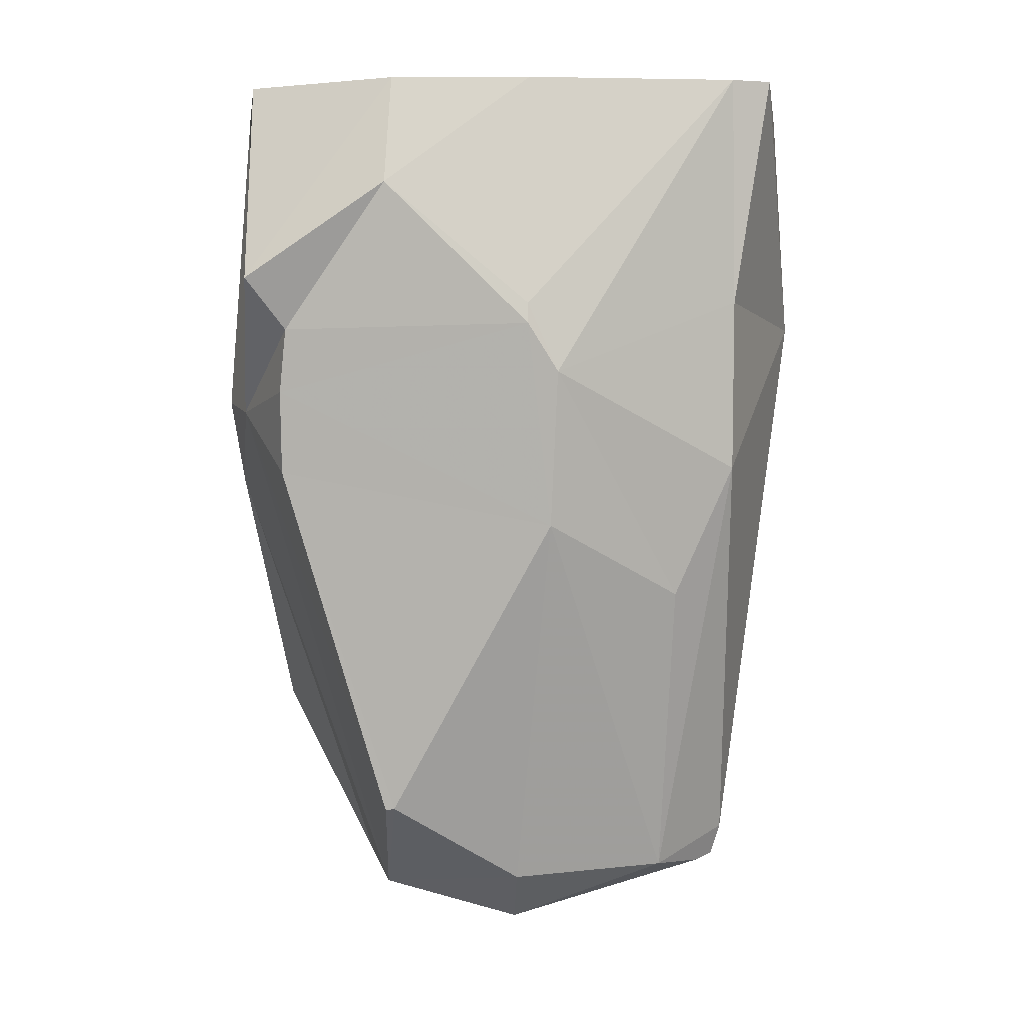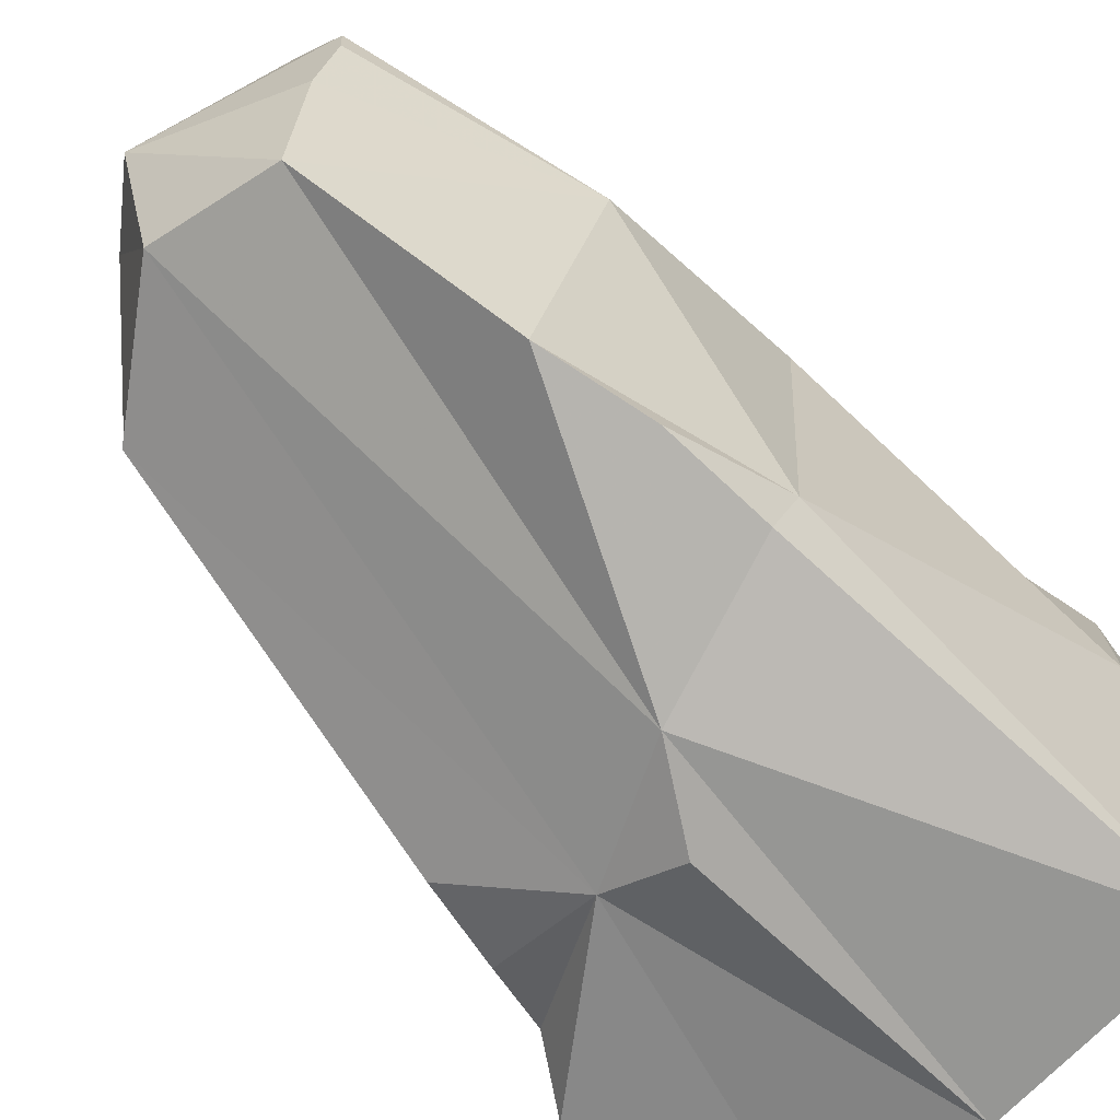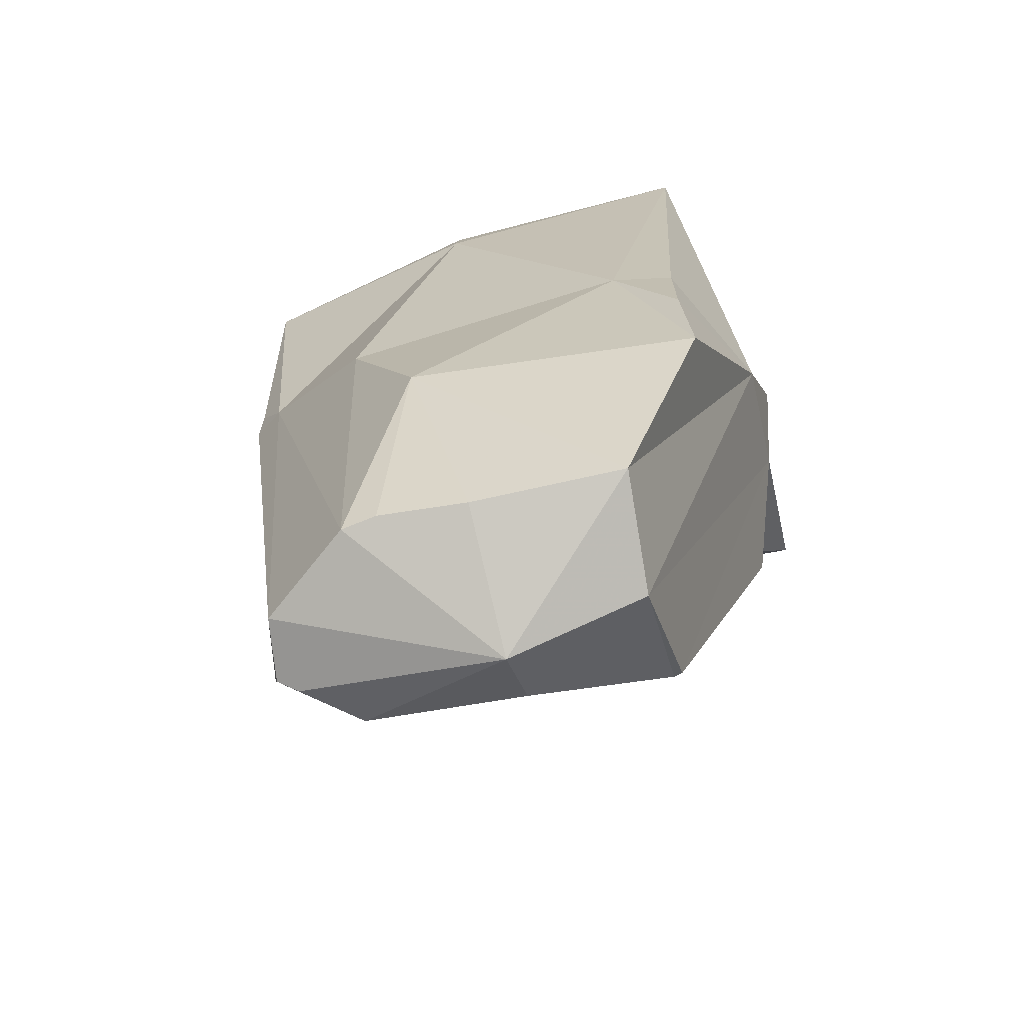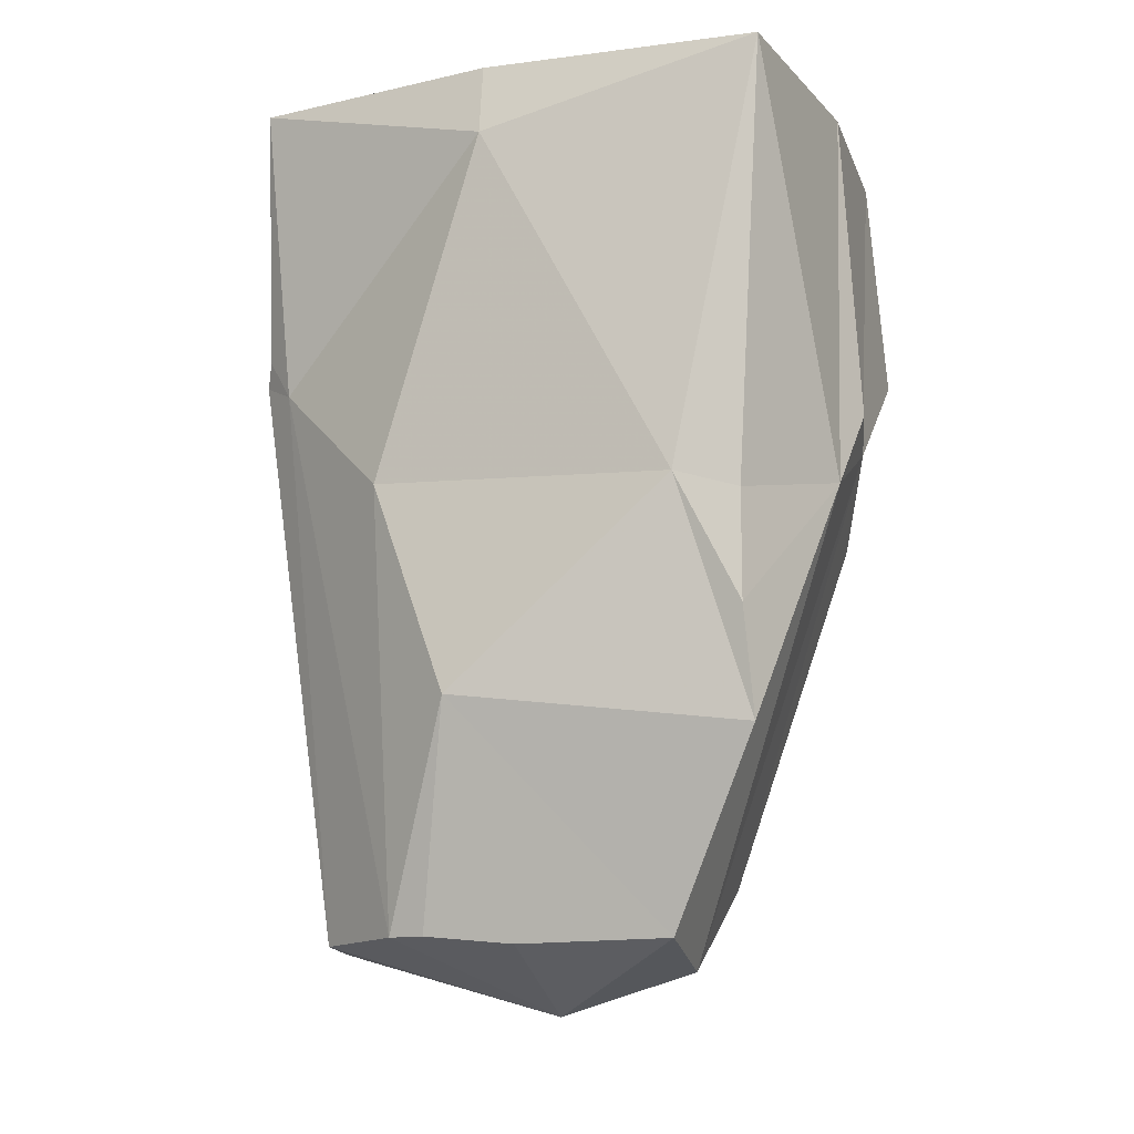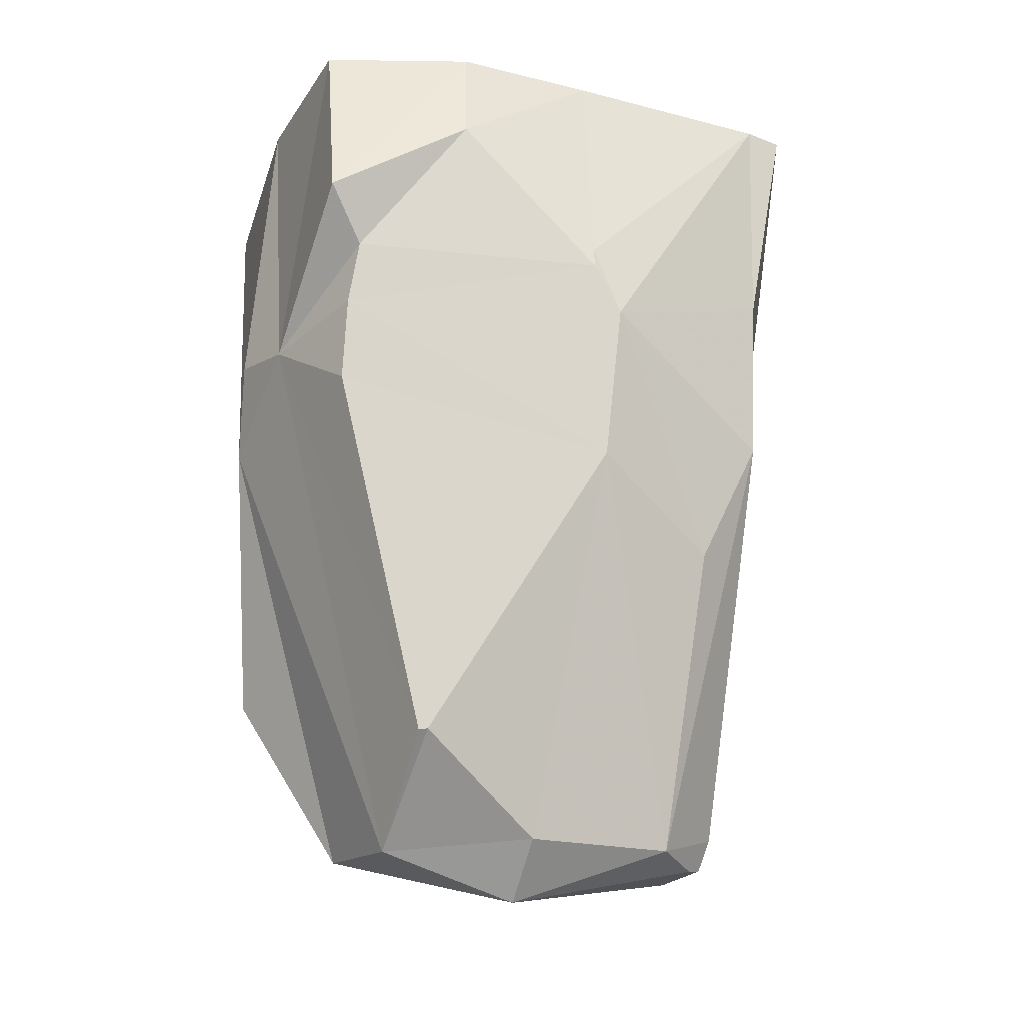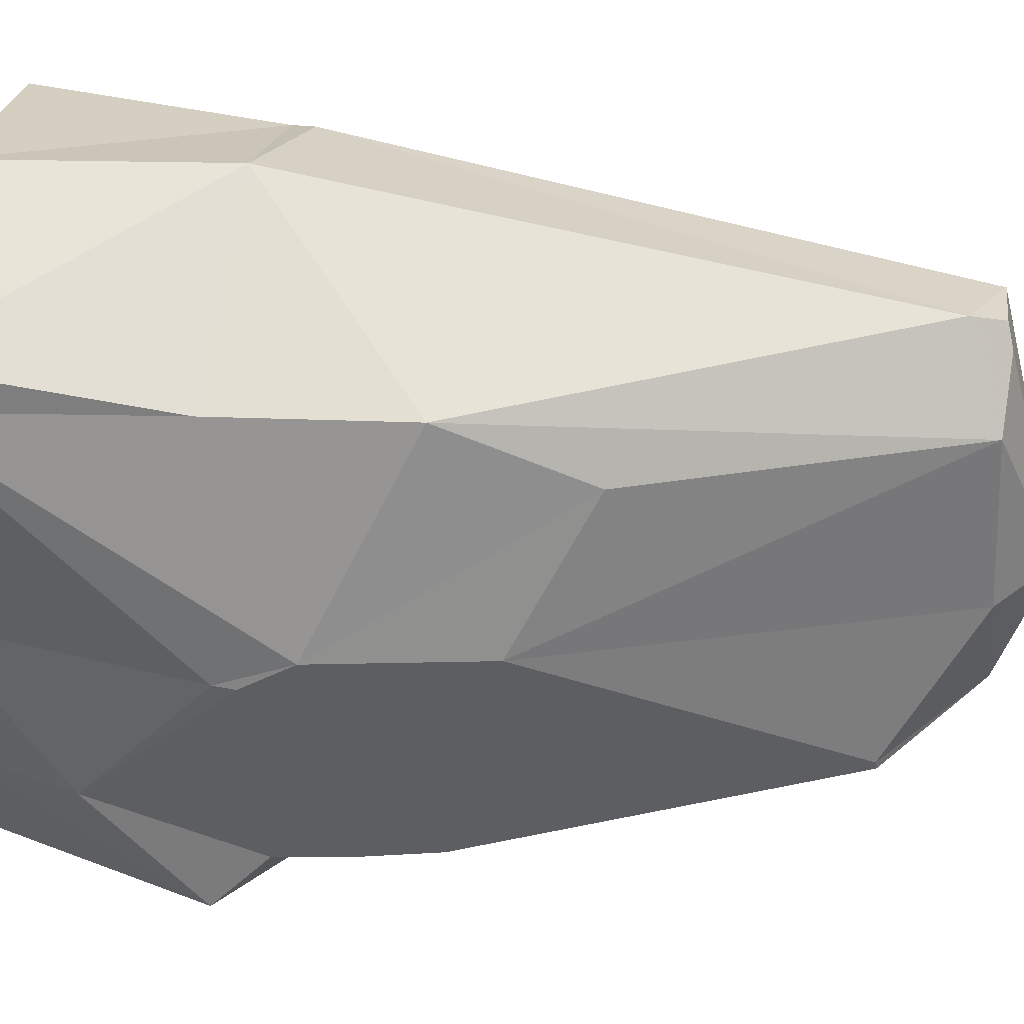
<metadata>
{"format":"obj","ext":"obj","renderer":"f3d","projection":"perspective","resolution":1024,"background":"white","views":[{"elev":-3.4,"azim":86.8,"up":"+Z"},{"elev":-65.5,"azim":-134.8,"up":"+Y"},{"elev":-71.8,"azim":-71.5,"up":"+Z"},{"elev":-14.3,"azim":-68.0,"up":"+Z"},{"elev":-27.9,"azim":69.4,"up":"+Z"},{"elev":41.5,"azim":99.3,"up":"+Y"}]}
</metadata>
<code>
o rock-03_Circle.032
v 9.131 4.252 6.835
v 9.051 1.087 6.763
v 11.57 4.335 6.777
v 9.162 1.275 4.151
v 11.45 4.12 5.391
v 10.37 0.9889 6.778
v 10.32 4.589 6.81
v 10.24 4.67 5.391
v 8.941 2.728 6.798
v 10.31 2.791 1.412
v 10.38 2.806 6.82
v 11.54 1.297 5.181
v 11.45 1.262 4.801
v 11.8 2.974 4.9
v 11.83 2.789 5.192
v 10.01 0.9461 4.364
v 10.77 1 4.747
v 10.33 0.8735 4.856
v 10.3 1.946 1.647
v 11.35 1.273 4.306
v 11.02 1.928 2.174
v 9.803 4.053 1.817
v 9.486 4.387 5.369
v 9.423 4.221 5.108
v 9.558 4.44 5.228
v 9.432 3.478 1.821
v 11.33 4.12 4.352
v 10.24 4.192 1.997
v 10.26 4.031 1.769
v 10.18 4.139 1.808
v 11.61 4.094 6.774
v 11.65 2.81 6.765
v 11.82 2.789 5.317
v 9.083 1.642 4.263
v 8.884 2.726 6.368
v 9.068 3.451 4.374
v 11.71 1.056 5.474
v 11.38 1.078 6.734
v 11.67 1.949 6.742
v 11.81 1.906 6.06
v 9.168 1.278 3.512
v 9.417 3.261 1.819
v 9.49 2.738 1.766
v 9.275 1.253 2.878
v 9.587 1.835 1.779
v 9.018 2.976 3.104
v 10.68 2.786 1.707
v 11.59 2.944 3.965
v 11.04 1.982 2.184
v 11.24 3.763 3.55
v 10.56 3.734 1.777
f 34 4 2
f 16 4 41
f 27 28 8
f 17 19 21 20
f 9 2 6 11
f 3 5 8 7
f 51 47 10
f 17 20 13
f 49 21 19
f 44 16 41
f 24 36 35 1
f 34 41 4
f 32 39 40
f 17 37 38
f 12 15 40
f 10 19 45 43
f 46 43 45 44
f 10 42 26
f 26 42 46
f 46 44 34
f 5 27 8
f 35 2 9
f 2 35 34
f 45 16 44
f 16 17 18
f 19 17 16 45
f 48 15 13 20
f 29 51 10
f 20 21 49
f 19 10 47 49
f 13 15 12
f 15 48 14
f 48 20 49
f 16 6 2 4
f 7 8 23 1
f 16 18 6
f 25 23 8
f 24 25 22 26
f 28 22 25 8
f 24 23 25
f 22 28 30
f 50 27 14 48
f 14 5 31 33
f 14 27 5
f 33 15 14
f 7 11 32 31
f 31 5 3
f 31 3 7
f 39 38 37 40
f 1 23 24
f 35 9 1
f 11 6 38 39
f 33 31 32
f 32 40 33
f 39 32 11
f 17 38 6 18
f 36 46 34 35
f 17 12 37
f 12 17 13
f 40 37 12
f 15 33 40
f 22 30 29
f 10 26 22
f 10 43 42
f 22 29 10
f 36 24 26
f 26 46 36
f 43 46 42
f 44 41 34
f 51 28 27 50
f 28 51 29
f 48 47 51 50
f 29 30 28
f 47 48 49
f 7 1 9 11

</code>
